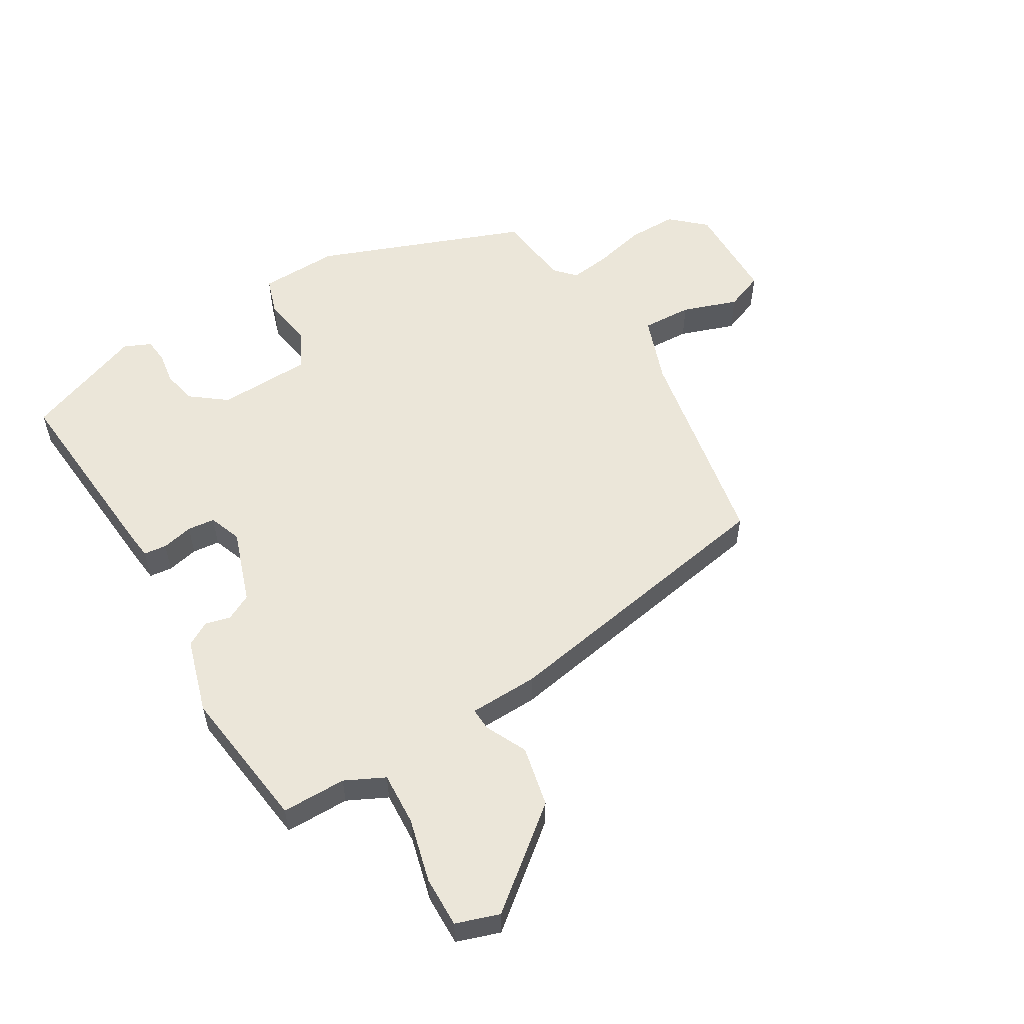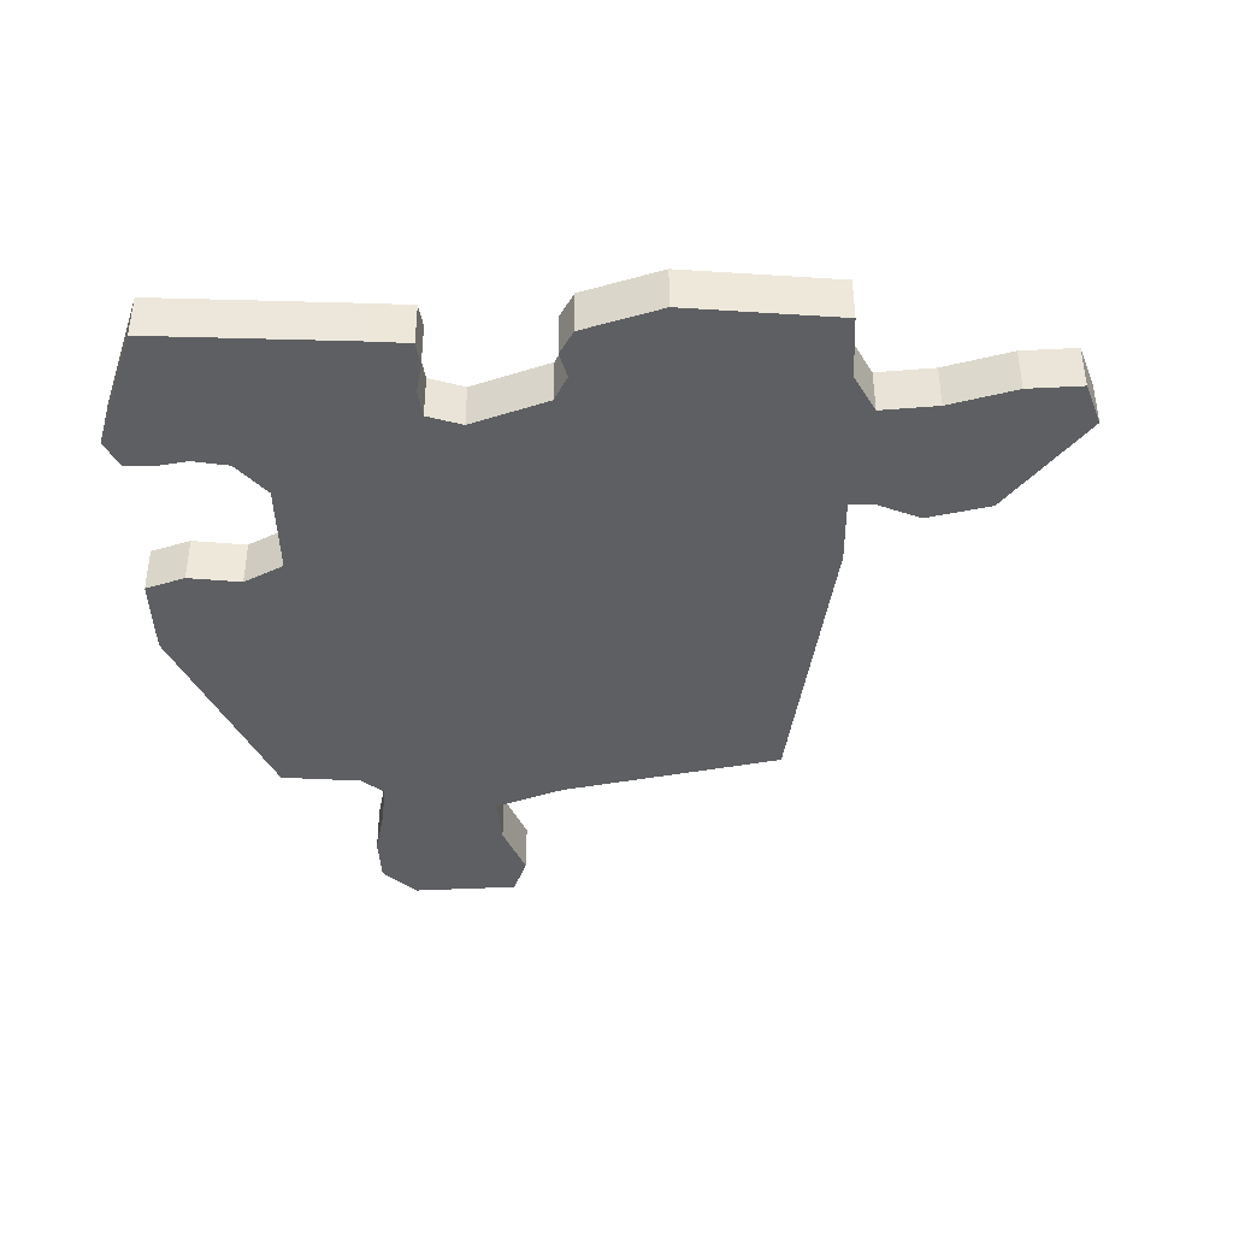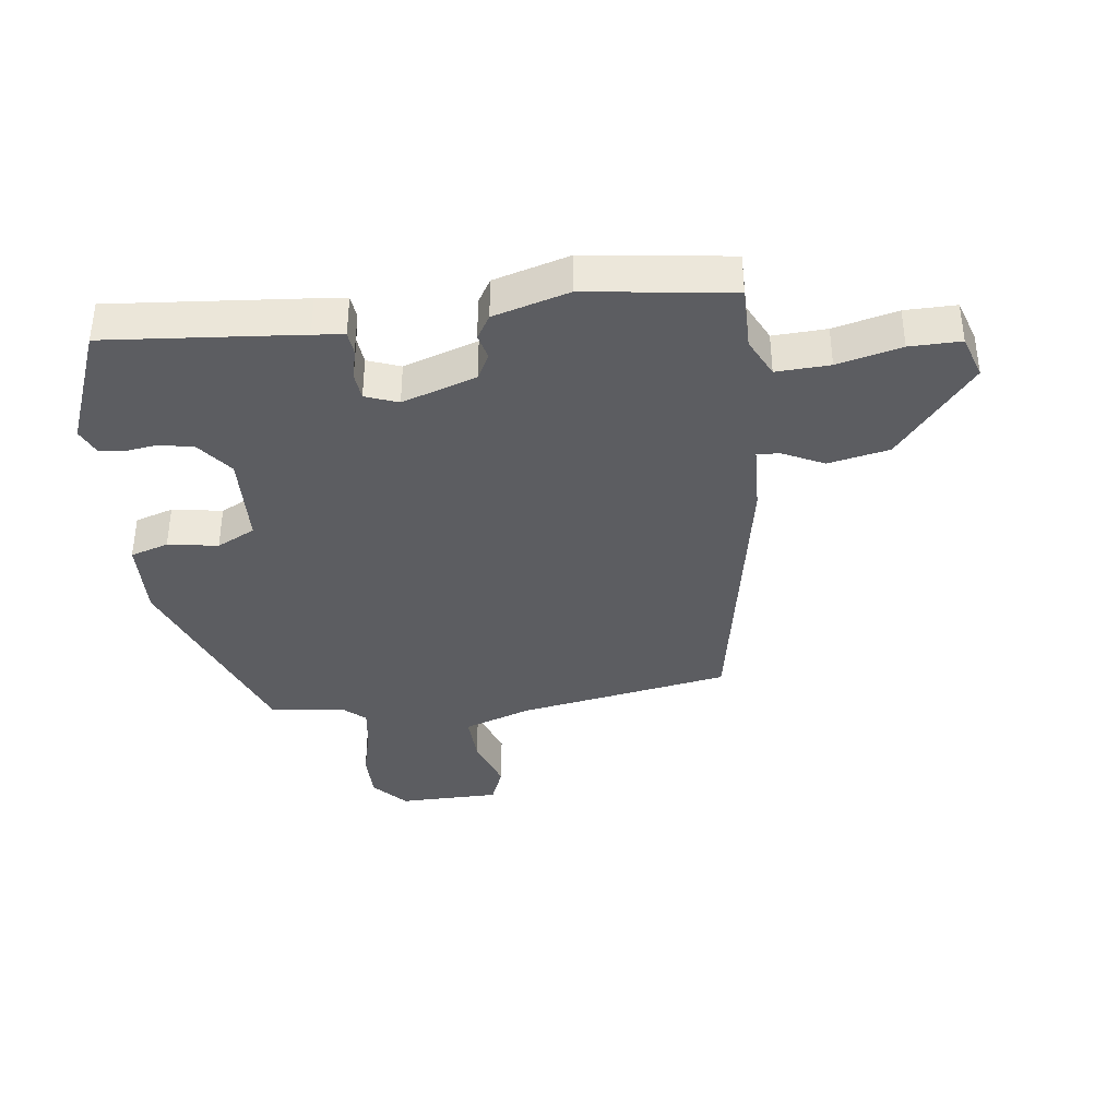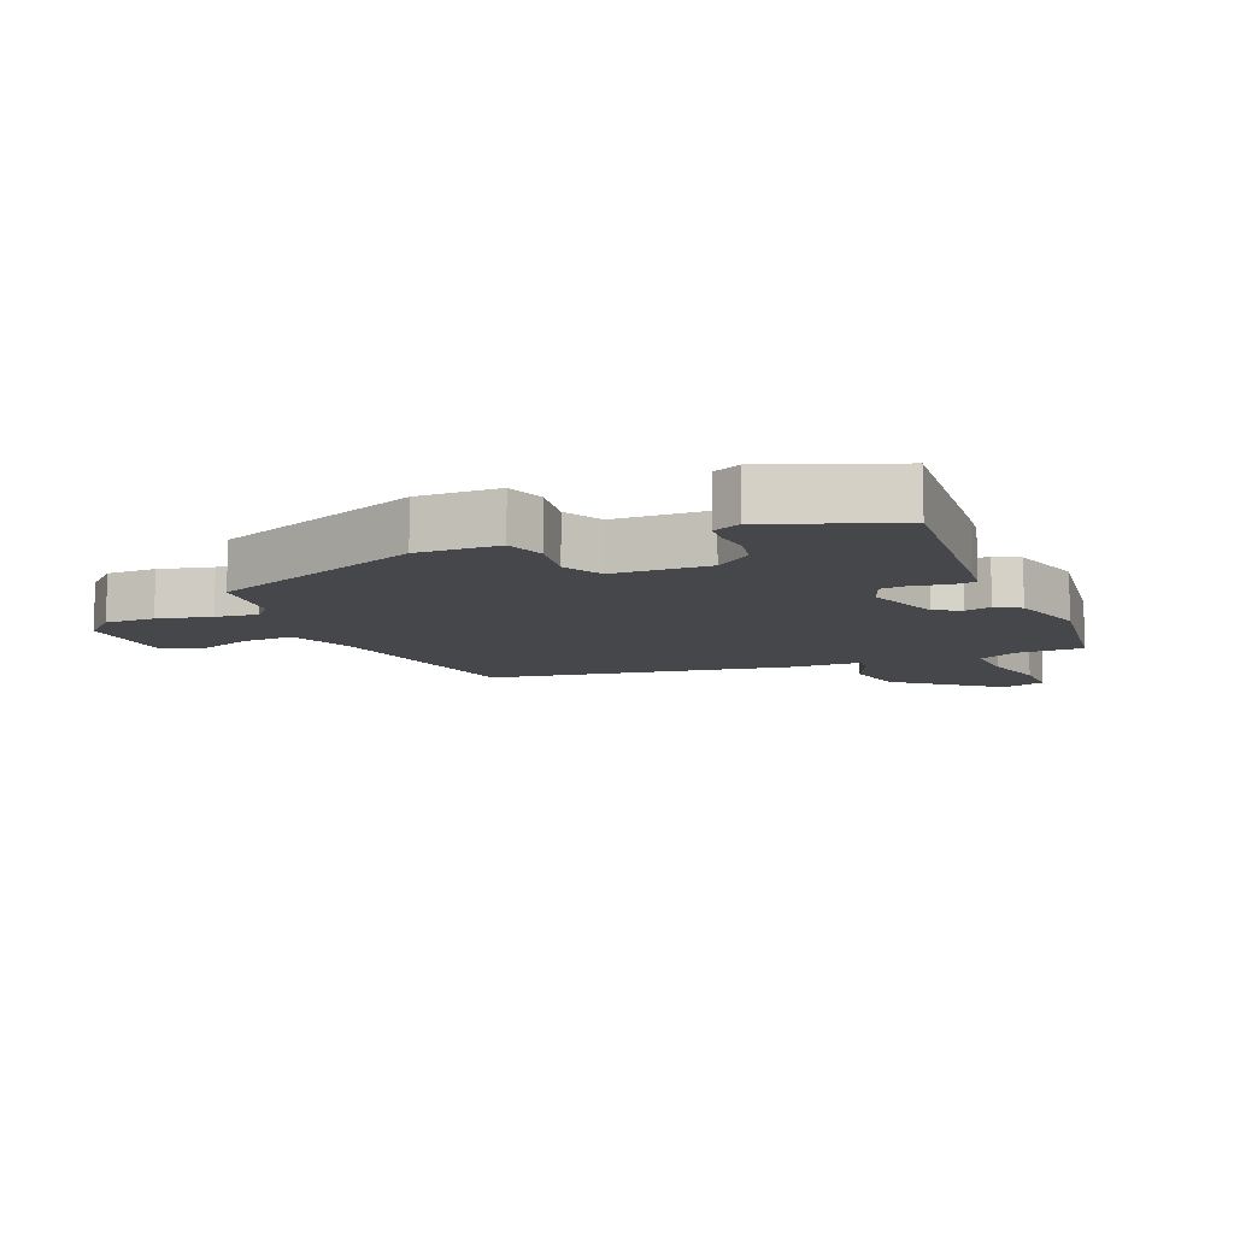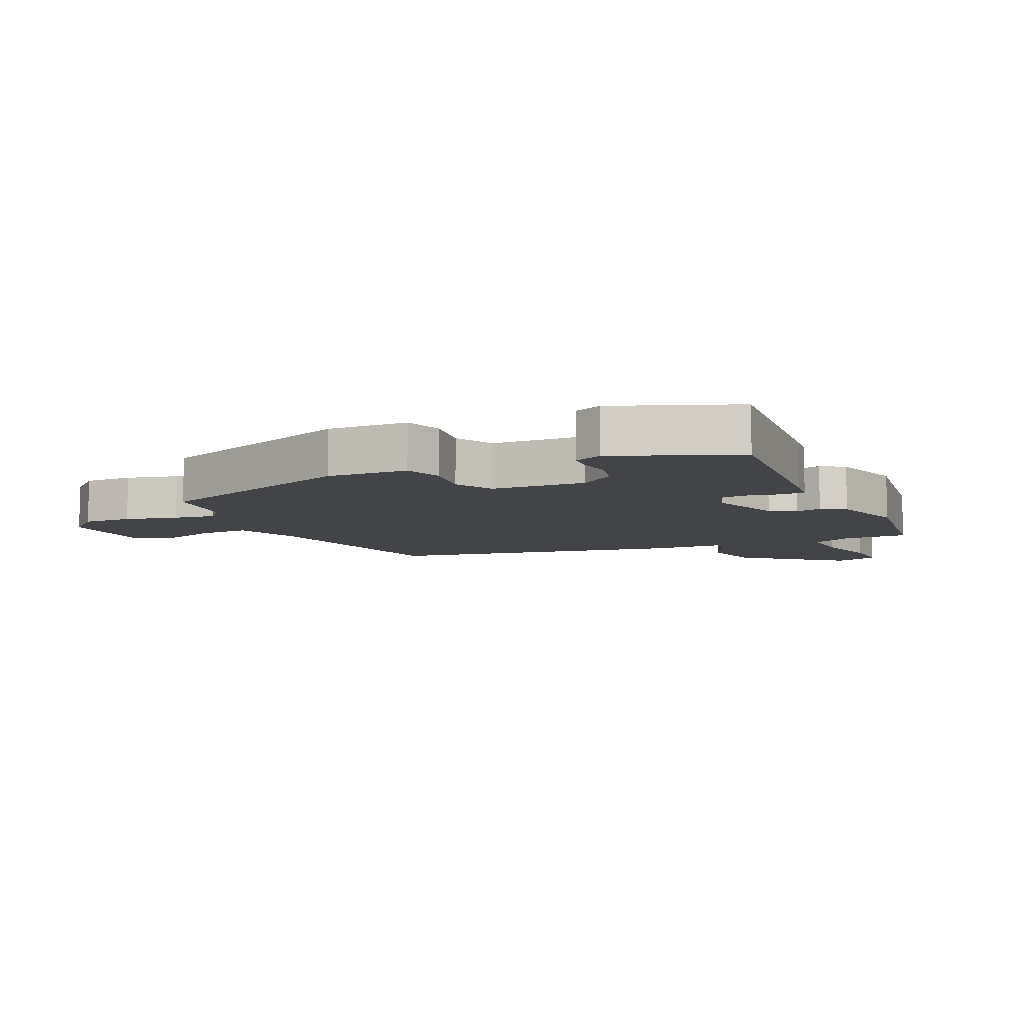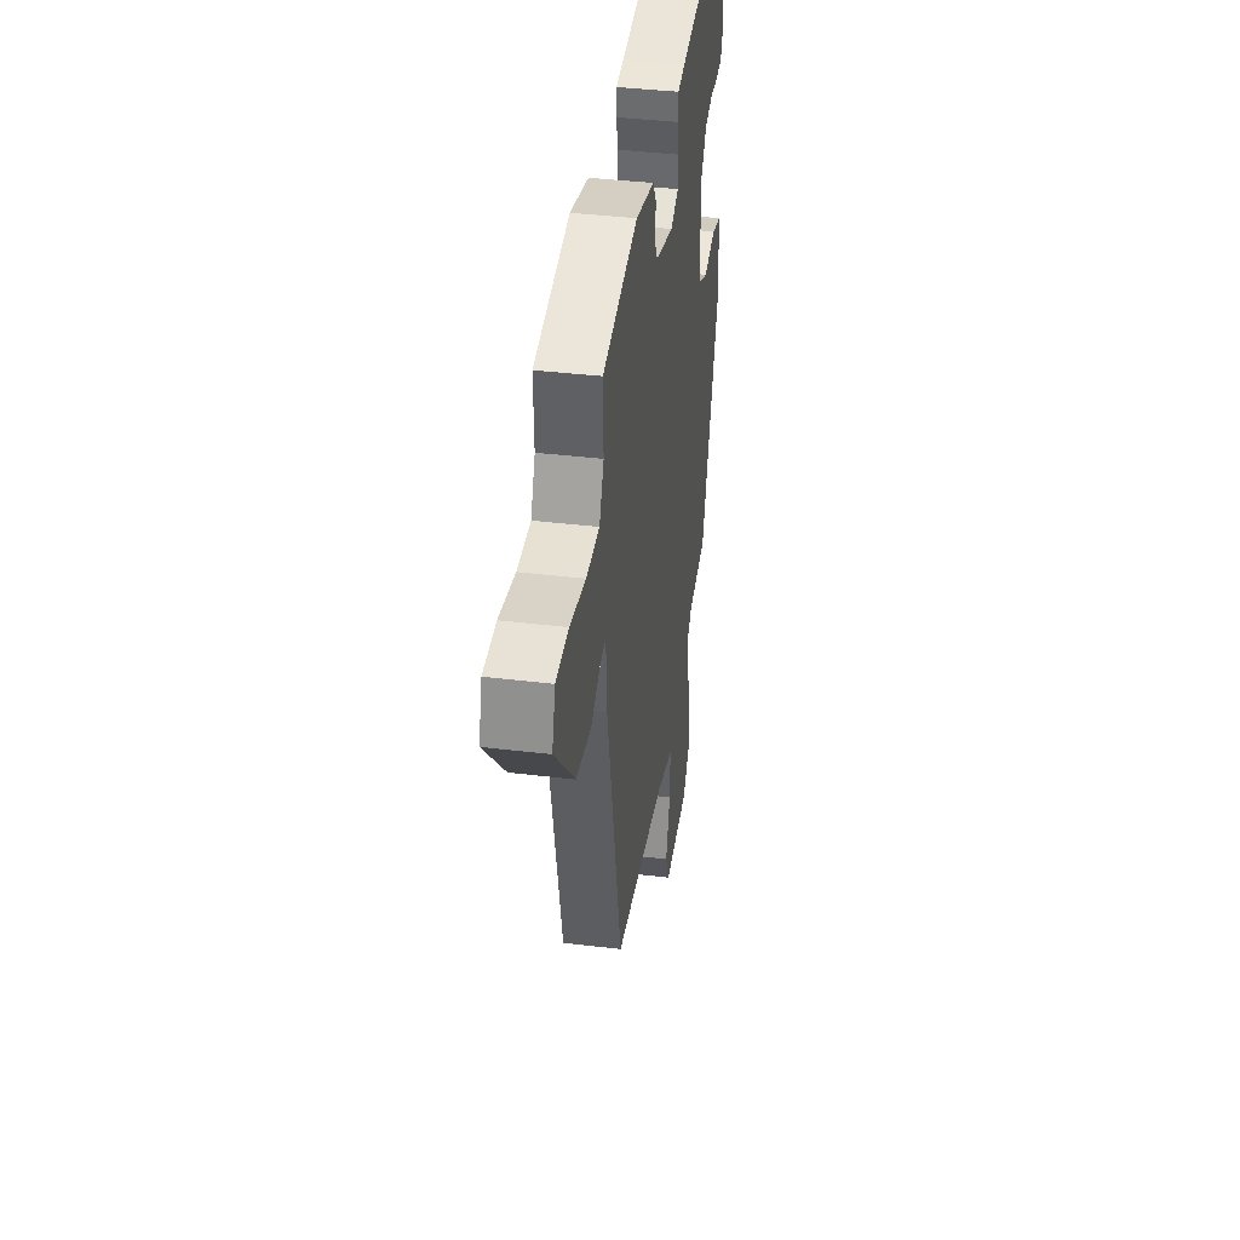
<metadata>
{"format":"obj","ext":"obj","renderer":"f3d","projection":"perspective","resolution":1024,"background":"white","views":[{"elev":55.2,"azim":60.9,"up":"+Y"},{"elev":-39.6,"azim":4.5,"up":"+Y"},{"elev":-37.2,"azim":8.6,"up":"+Y"},{"elev":-10.4,"azim":-65.4,"up":"+Y"},{"elev":-8.2,"azim":-63.8,"up":"+Y"},{"elev":39.9,"azim":98.5,"up":"+Z"}]}
</metadata>
<code>
v 0.371 0.07 -0.478
v 0.028 0.07 -0.531
v -0.082 0.07 -0.567
v -0.081 0.07 -0.648
v -0.053 0.07 -0.738
v -0.079 0.07 -0.799
v -0.242 0.07 -0.797
v -0.29 0.07 -0.741
v -0.287 0.07 -0.662
v -0.264 0.07 -0.579
v -0.253 0.07 -0.513
v -0.285 0.07 -0.482
v -0.407 0.07 -0.464
v -0.524 0.07 -0.126
v -0.516 0.07 0.002
v -0.454 0.07 0.02
v -0.374 0.07 0.005
v -0.311 0.07 0.035
v -0.301 0.07 0.185
v -0.343 0.07 0.243
v -0.397 0.07 0.256
v -0.449 0.07 0.25
v -0.489 0.07 0.255
v -0.507 0.07 0.299
v -0.426 0.07 0.49
v -0.117 0.07 0.455
v -0.067 0.07 0.448
v -0.064 0.07 0.411
v -0.077 0.07 0.361
v -0.074 0.07 0.317
v -0.022 0.07 0.296
v 0.098 0.07 0.333
v 0.121 0.07 0.374
v 0.112 0.07 0.415
v 0.136 0.07 0.453
v 0.258 0.07 0.485
v 0.489 0.07 0.448
v 0.486 0.07 0.345
v 0.515 0.07 0.281
v 0.601 0.07 0.283
v 0.704 0.07 0.306
v 0.786 0.07 0.305
v 0.807 0.07 0.235
v 0.677 0.07 0.083
v 0.579 0.07 0.065
v 0.513 0.07 0.099
v 0.477 0.07 0.102
v 0.47 0.07 -0.009
v 0.371 0 -0.478
v 0.028 0 -0.531
v -0.082 0 -0.567
v -0.081 0 -0.648
v -0.053 0 -0.738
v -0.079 0 -0.799
v -0.242 0 -0.797
v -0.29 0 -0.741
v -0.287 0 -0.662
v -0.264 0 -0.579
v -0.253 0 -0.513
v -0.285 0 -0.482
v -0.407 0 -0.464
v -0.524 0 -0.126
v -0.516 0 0.002
v -0.454 0 0.02
v -0.374 0 0.005
v -0.311 0 0.035
v -0.301 0 0.185
v -0.343 0 0.243
v -0.397 0 0.256
v -0.449 0 0.25
v -0.489 0 0.255
v -0.507 0 0.299
v -0.426 0 0.49
v -0.117 0 0.455
v -0.067 0 0.448
v -0.064 0 0.411
v -0.077 0 0.361
v -0.074 0 0.317
v -0.022 0 0.296
v 0.098 0 0.333
v 0.121 0 0.374
v 0.112 0 0.415
v 0.136 0 0.453
v 0.258 0 0.485
v 0.489 0 0.448
v 0.486 0 0.345
v 0.515 0 0.281
v 0.601 0 0.283
v 0.704 0 0.306
v 0.786 0 0.305
v 0.807 0 0.235
v 0.677 0 0.083
v 0.579 0 0.065
v 0.513 0 0.099
v 0.477 0 0.102
v 0.47 0 -0.009
f 47 48 1 2
f 43 44 45 46
f 43 46 47
f 40 41 42 43
f 39 40 43 47
f 38 39 47 2
f 33 34 35 36
f 32 33 36 37
f 31 32 37 38
f 26 27 28 29
f 26 29 30
f 25 26 30
f 24 25 30
f 21 22 23 24
f 20 21 24 30
f 19 20 30 31
f 14 15 16 17
f 12 13 14 17
f 11 12 17 18
f 7 8 9 10
f 7 10 11
f 4 5 6 7
f 3 4 7 11
f 18 19 31 38
f 11 18 38
f 2 3 11 38
f 50 49 96 95
f 94 93 92 91
f 95 94 91
f 91 90 89 88
f 95 91 88 87
f 50 95 87 86
f 84 83 82 81
f 85 84 81 80
f 86 85 80 79
f 77 76 75 74
f 78 77 74
f 78 74 73
f 78 73 72
f 72 71 70 69
f 78 72 69 68
f 79 78 68 67
f 65 64 63 62
f 65 62 61 60
f 66 65 60 59
f 58 57 56 55
f 59 58 55
f 55 54 53 52
f 59 55 52 51
f 86 79 67 66
f 86 66 59
f 86 59 51 50
f 1 49 50 2
f 2 50 51 3
f 3 51 52 4
f 4 52 53 5
f 5 53 54 6
f 6 54 55 7
f 7 55 56 8
f 8 56 57 9
f 9 57 58 10
f 10 58 59 11
f 11 59 60 12
f 12 60 61 13
f 13 61 62 14
f 14 62 63 15
f 15 63 64 16
f 16 64 65 17
f 17 65 66 18
f 18 66 67 19
f 19 67 68 20
f 20 68 69 21
f 21 69 70 22
f 22 70 71 23
f 23 71 72 24
f 24 72 73 25
f 25 73 74 26
f 26 74 75 27
f 27 75 76 28
f 28 76 77 29
f 29 77 78 30
f 30 78 79 31
f 31 79 80 32
f 32 80 81 33
f 33 81 82 34
f 34 82 83 35
f 35 83 84 36
f 36 84 85 37
f 37 85 86 38
f 38 86 87 39
f 39 87 88 40
f 40 88 89 41
f 41 89 90 42
f 42 90 91 43
f 43 91 92 44
f 44 92 93 45
f 45 93 94 46
f 46 94 95 47
f 47 95 96 48
f 48 96 49 1

</code>
